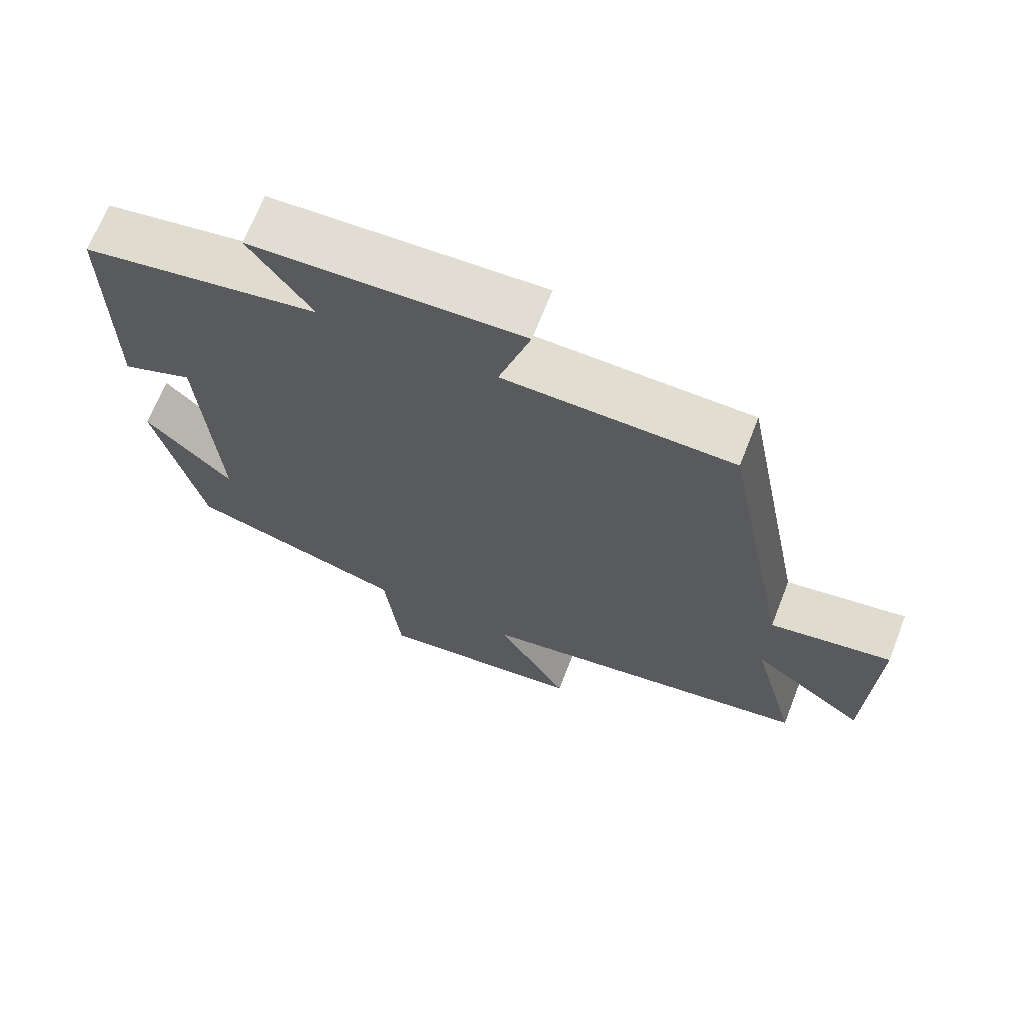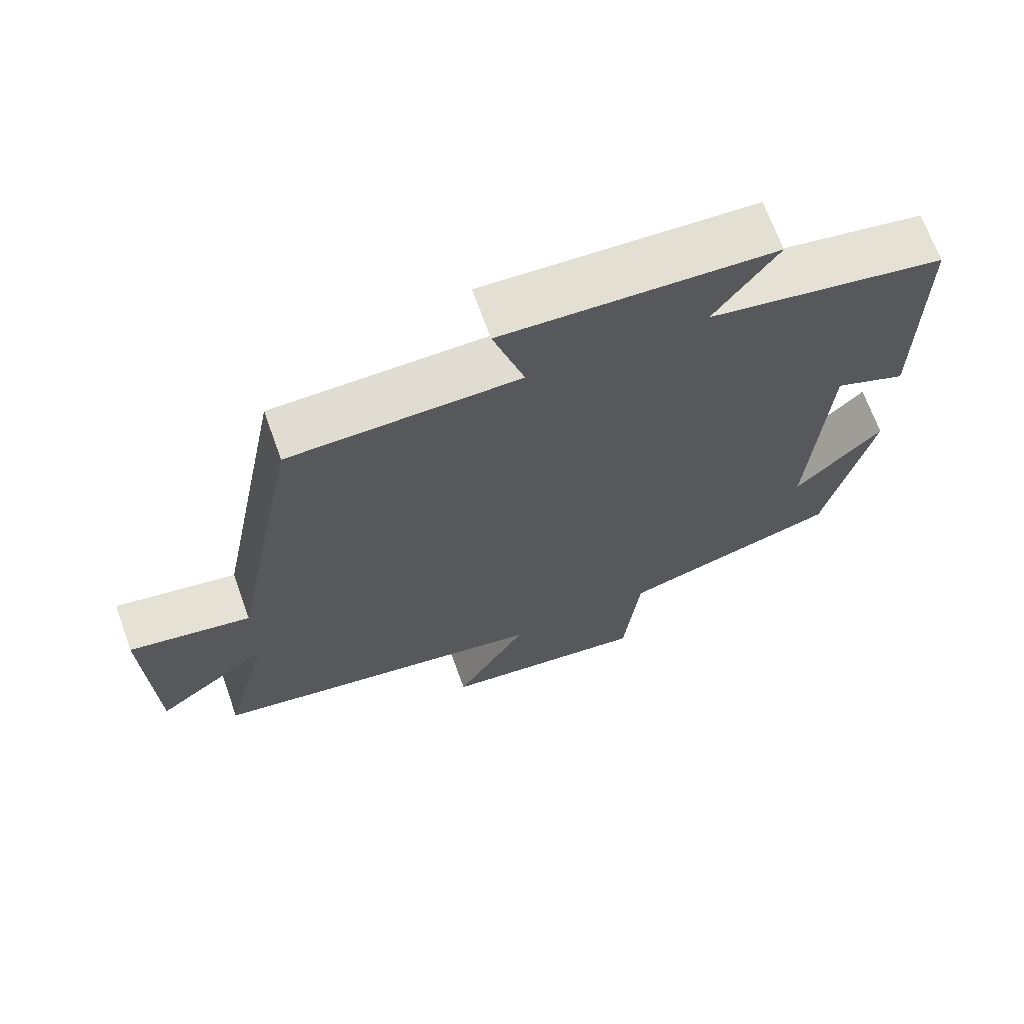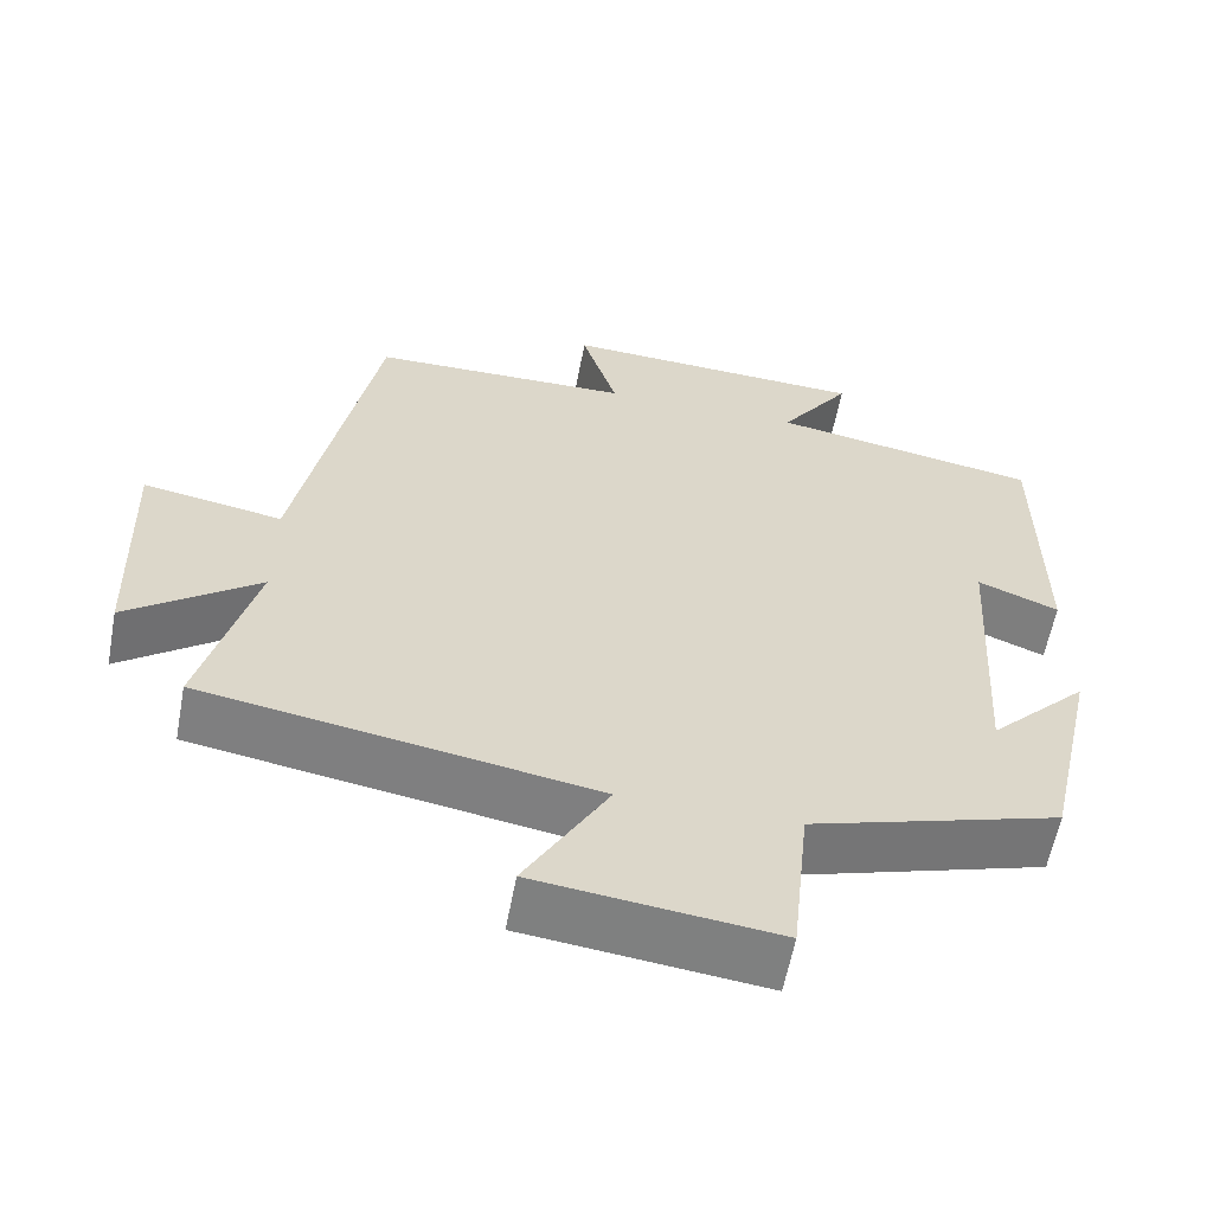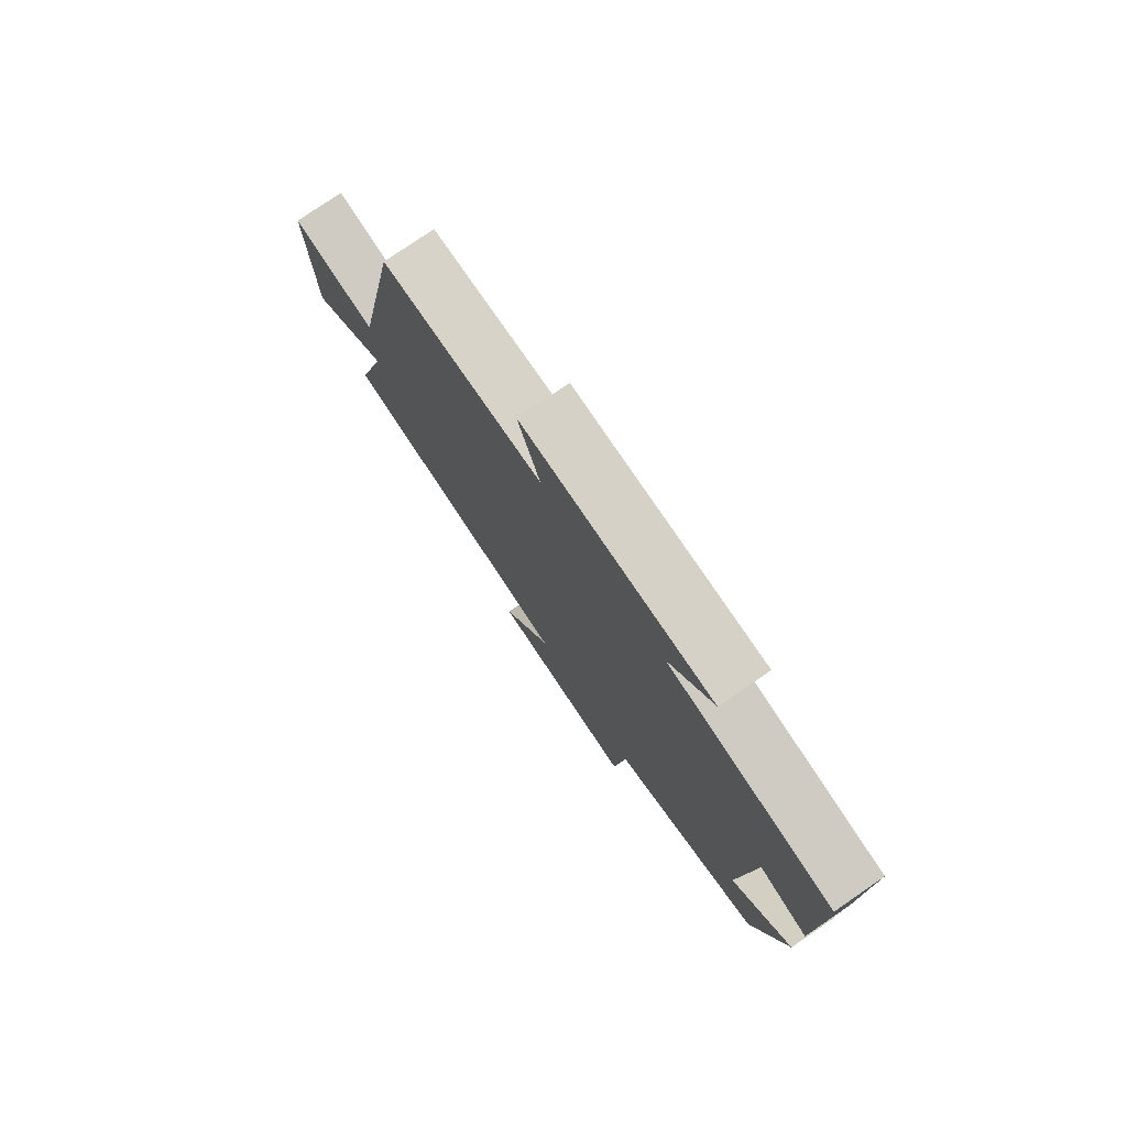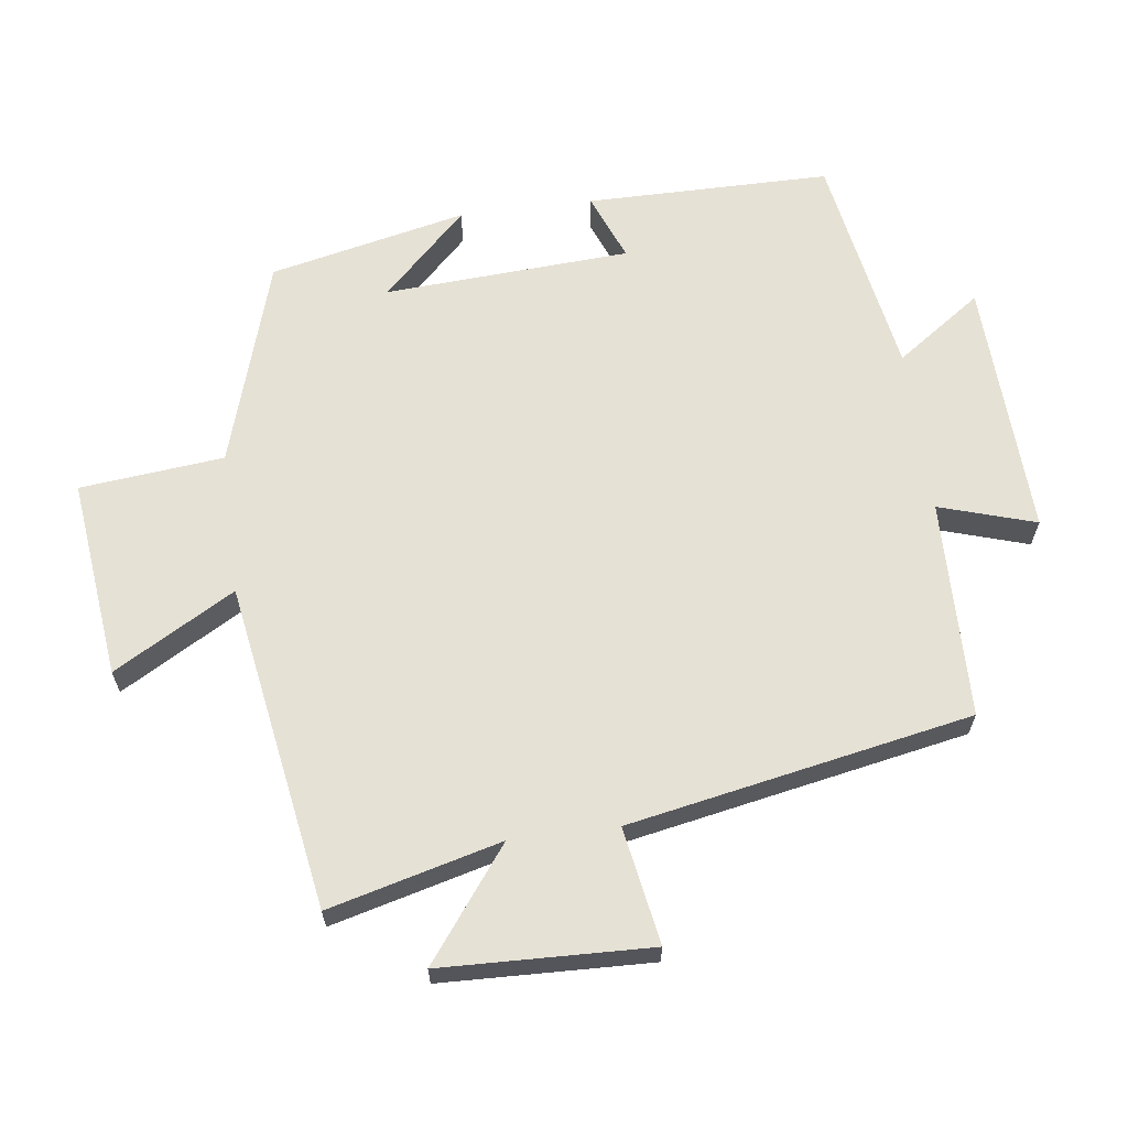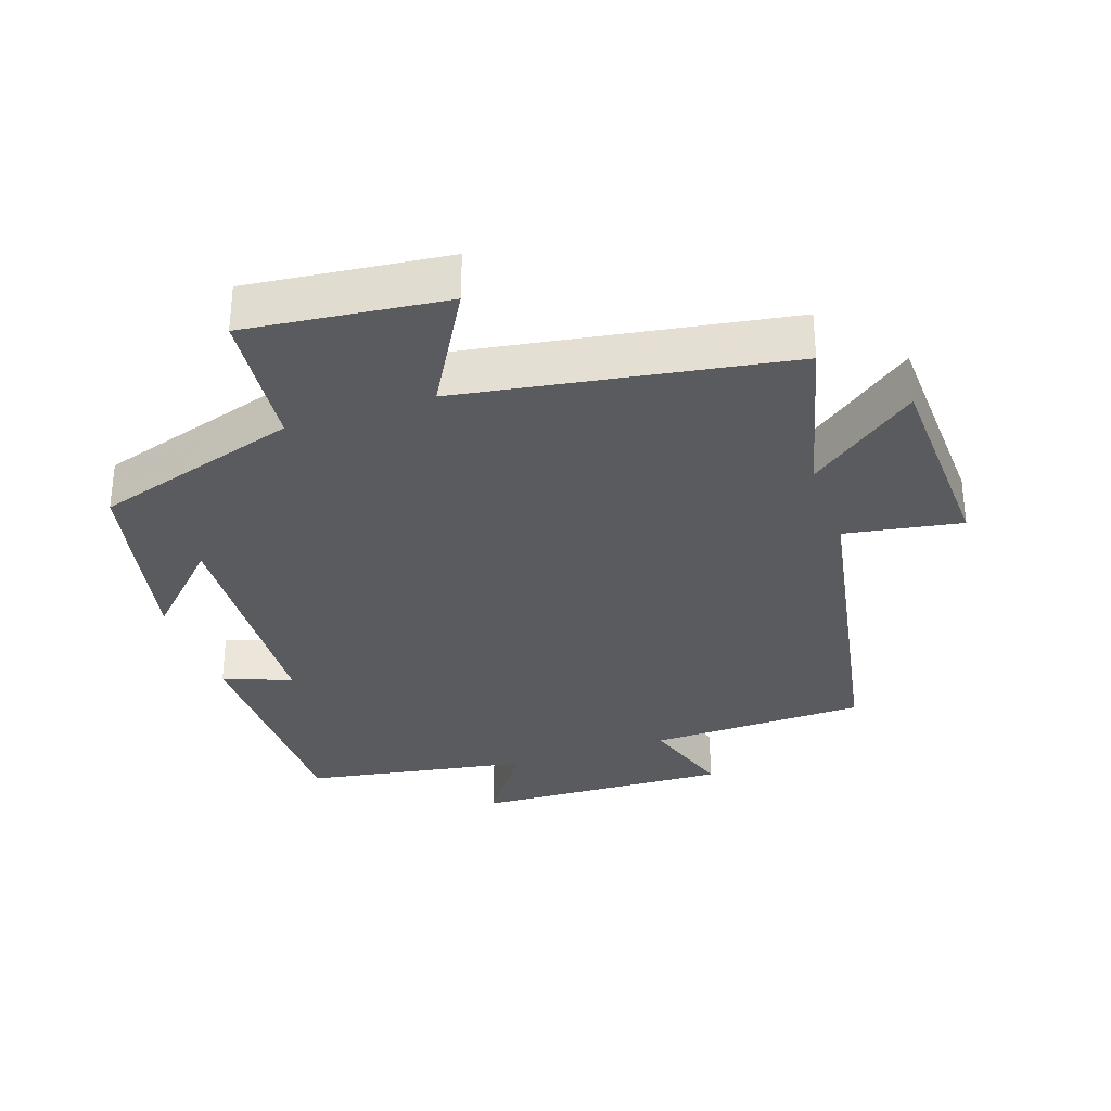
<metadata>
{"format":"obj","ext":"obj","renderer":"f3d","projection":"perspective","resolution":1024,"background":"white","views":[{"elev":68.3,"azim":-158.6,"up":"+Z"},{"elev":68.3,"azim":-19.8,"up":"+Z"},{"elev":-59.7,"azim":-10.6,"up":"+Z"},{"elev":77.6,"azim":55.6,"up":"+Z"},{"elev":64.2,"azim":-97.4,"up":"+Y"},{"elev":-32.2,"azim":-160.9,"up":"+Y"}]}
</metadata>
<code>
v -0.403 0.07 0.493
v -0.081 0.07 0.5
v -0.125 0.07 0.642
v 0.255 0.07 0.626
v 0.167 0.07 0.5
v 0.499 0.07 0.442
v 0.5 0.07 0.082
v 0.4 0.07 0.122
v 0.378 0.07 -0.24
v 0.5 0.07 -0.116
v 0.435 0.07 -0.406
v 0.129 0.07 -0.5
v 0.107 0.07 -0.712
v -0.187 0.07 -0.678
v -0.085 0.07 -0.5
v -0.566 0.07 -0.42
v -0.5 0.07 -0.167
v -0.662 0.07 -0.289
v -0.672 0.07 0.019
v -0.5 0.07 -0.011
v -0.403 0 0.493
v -0.081 0 0.5
v -0.125 0 0.642
v 0.255 0 0.626
v 0.167 0 0.5
v 0.499 0 0.442
v 0.5 0 0.082
v 0.4 0 0.122
v 0.378 0 -0.24
v 0.5 0 -0.116
v 0.435 0 -0.406
v 0.129 0 -0.5
v 0.107 0 -0.712
v -0.187 0 -0.678
v -0.085 0 -0.5
v -0.566 0 -0.42
v -0.5 0 -0.167
v -0.662 0 -0.289
v -0.672 0 0.019
v -0.5 0 -0.011
f 17 18 19 20
f 17 20 1 2
f 15 16 17 2
f 12 13 14 15
f 12 15 2
f 9 10 11 12
f 8 9 12 2
f 5 6 7 8
f 5 8 2 3
f 3 4 5
f 40 39 38 37
f 22 21 40 37
f 22 37 36 35
f 35 34 33 32
f 22 35 32
f 32 31 30 29
f 22 32 29 28
f 28 27 26 25
f 23 22 28 25
f 25 24 23
f 1 21 22 2
f 2 22 23 3
f 3 23 24 4
f 4 24 25 5
f 5 25 26 6
f 6 26 27 7
f 7 27 28 8
f 8 28 29 9
f 9 29 30 10
f 10 30 31 11
f 11 31 32 12
f 12 32 33 13
f 13 33 34 14
f 14 34 35 15
f 15 35 36 16
f 16 36 37 17
f 17 37 38 18
f 18 38 39 19
f 19 39 40 20
f 20 40 21 1

</code>
